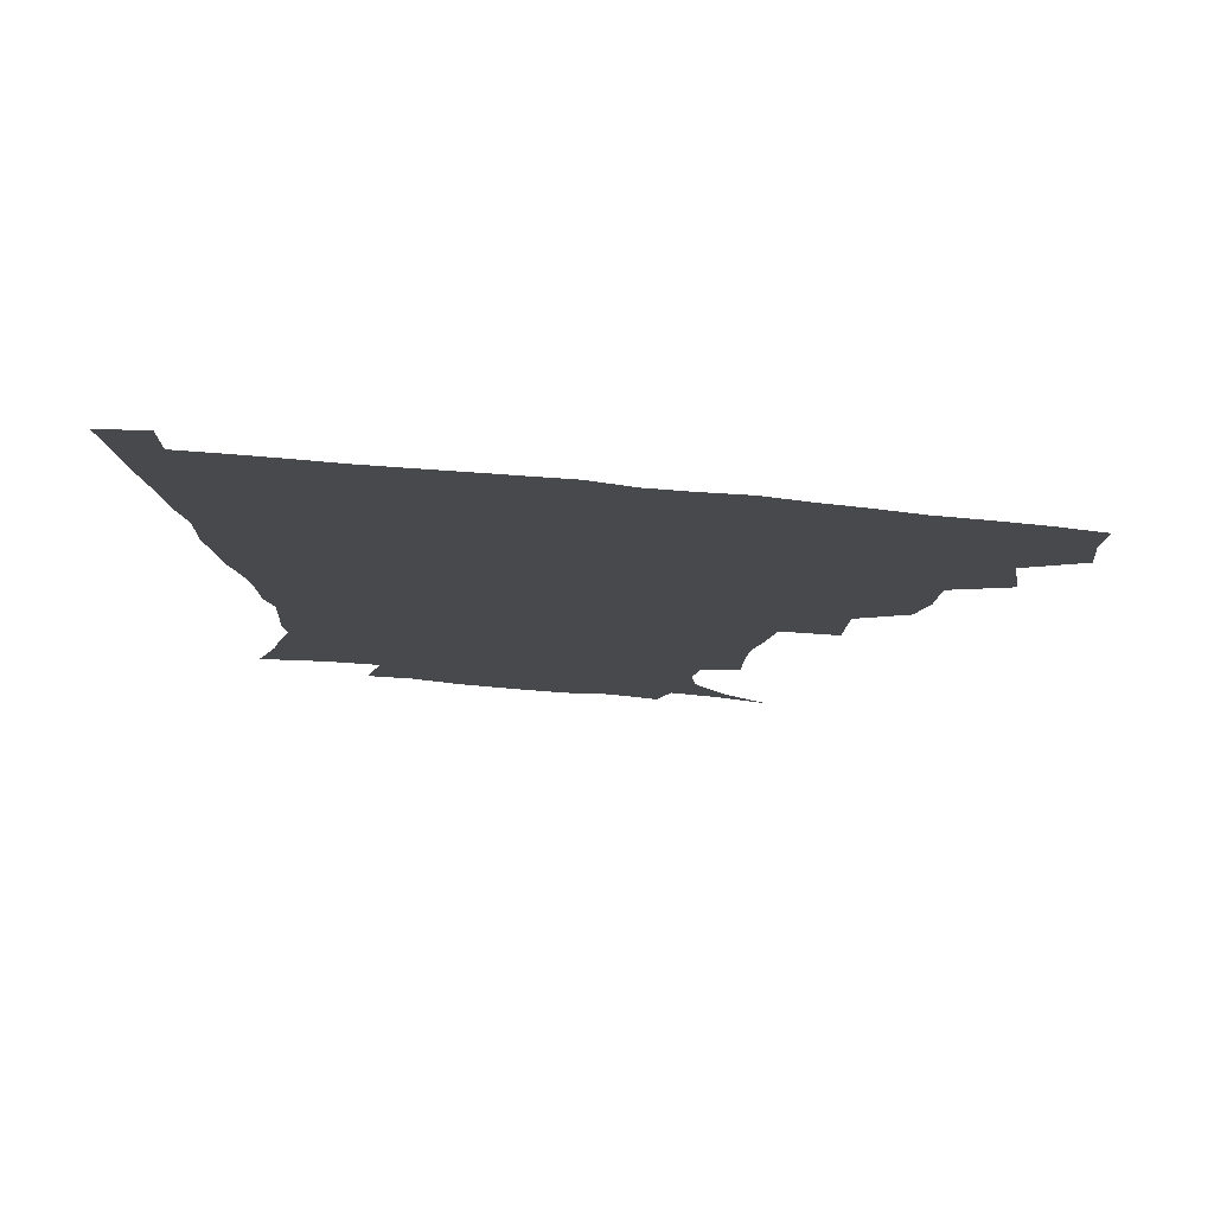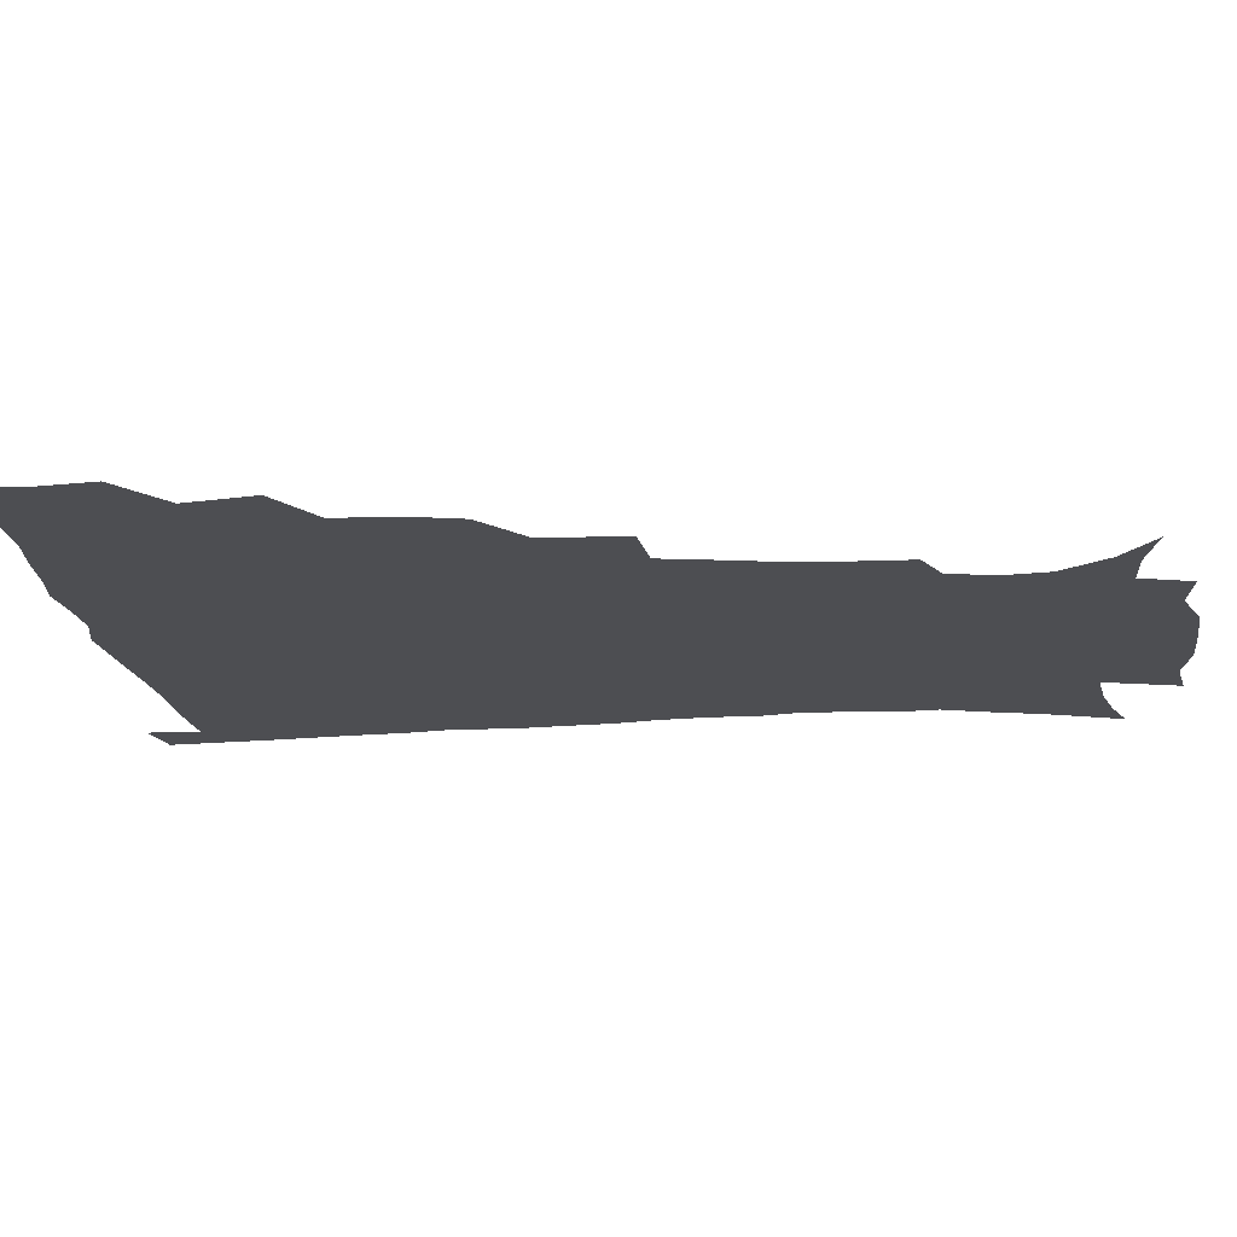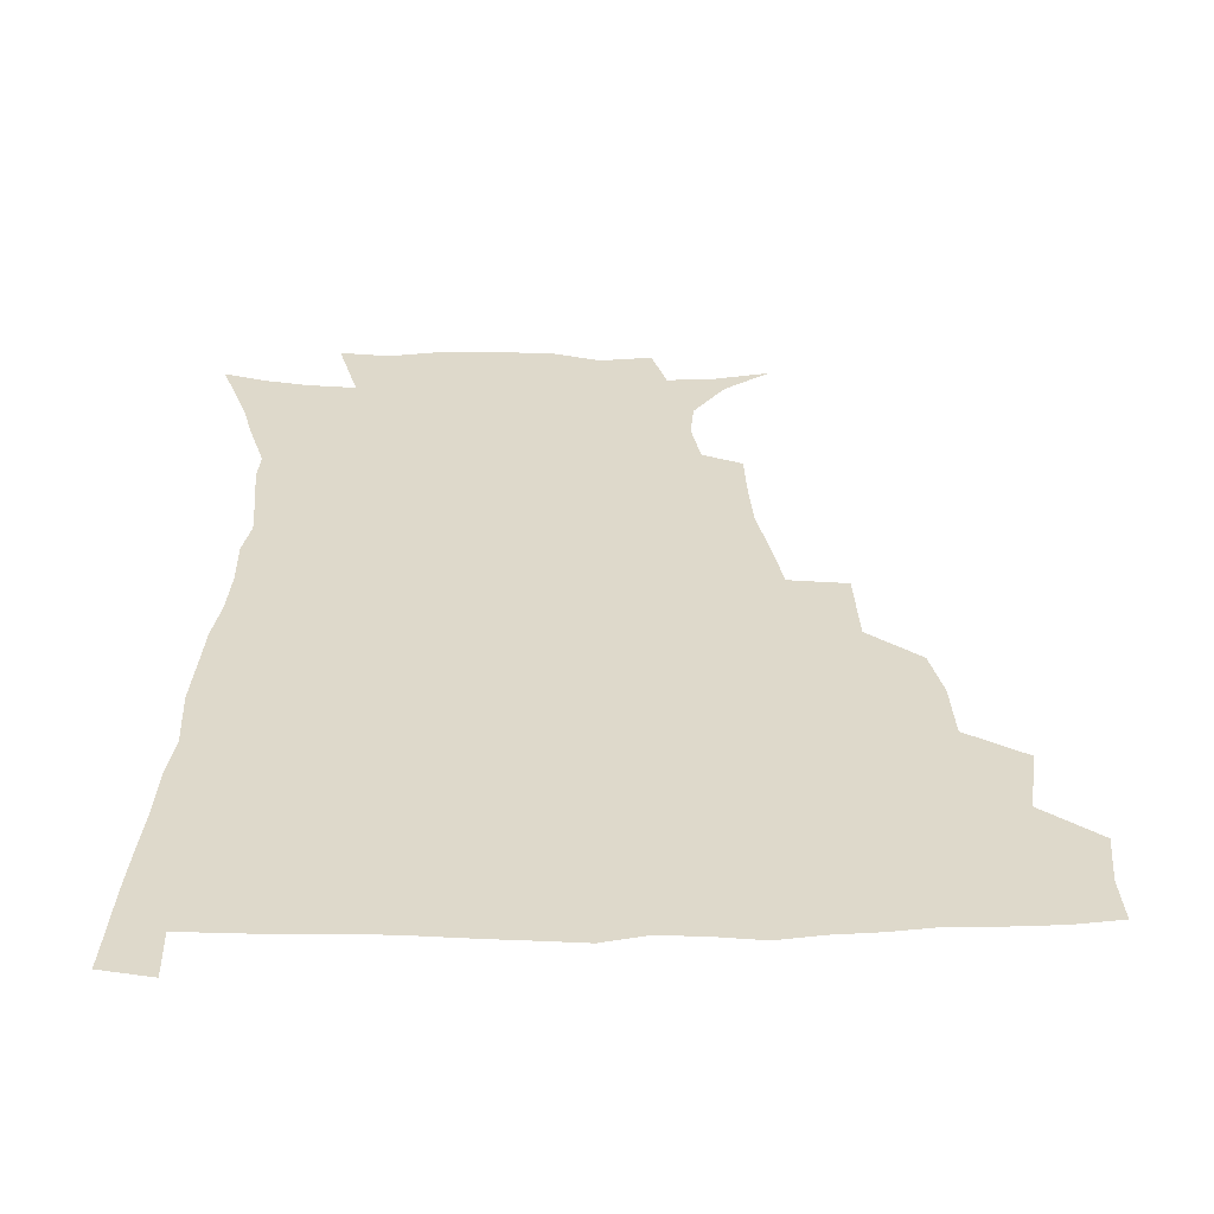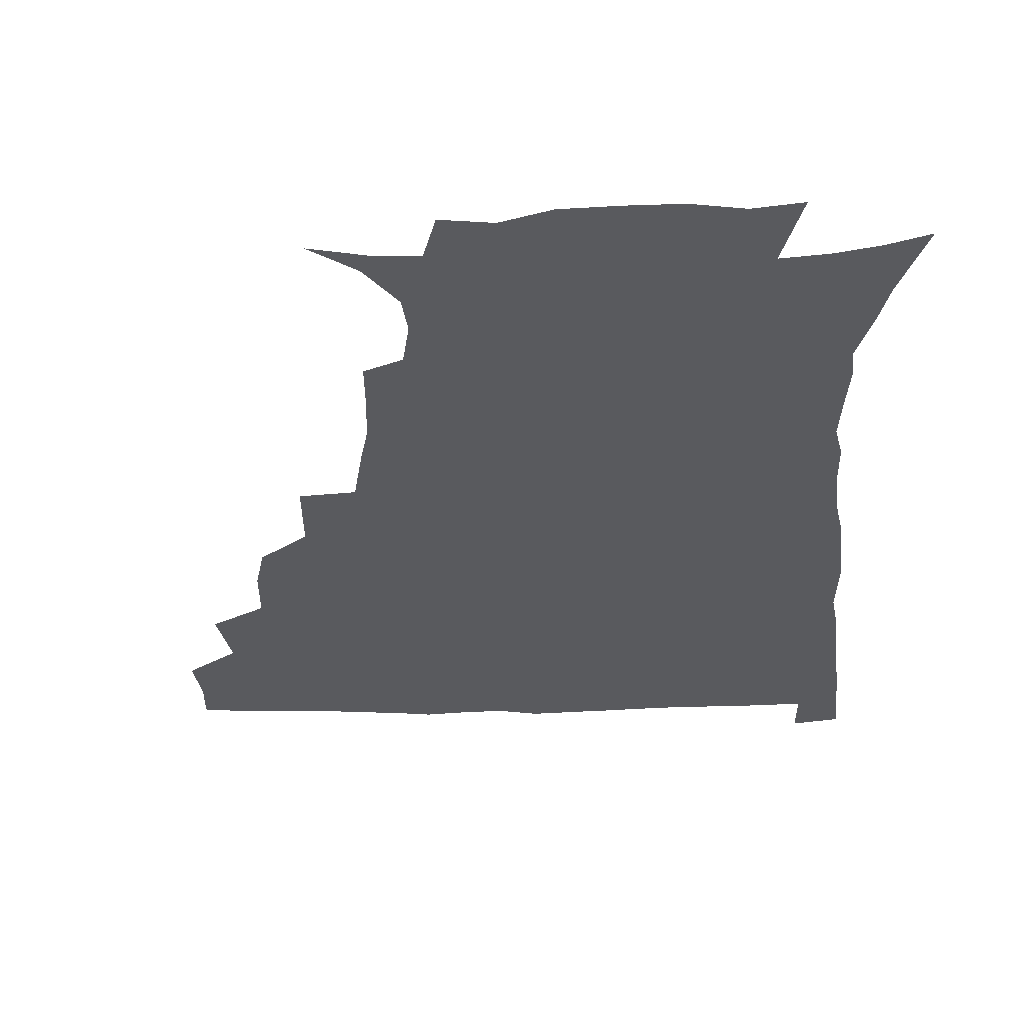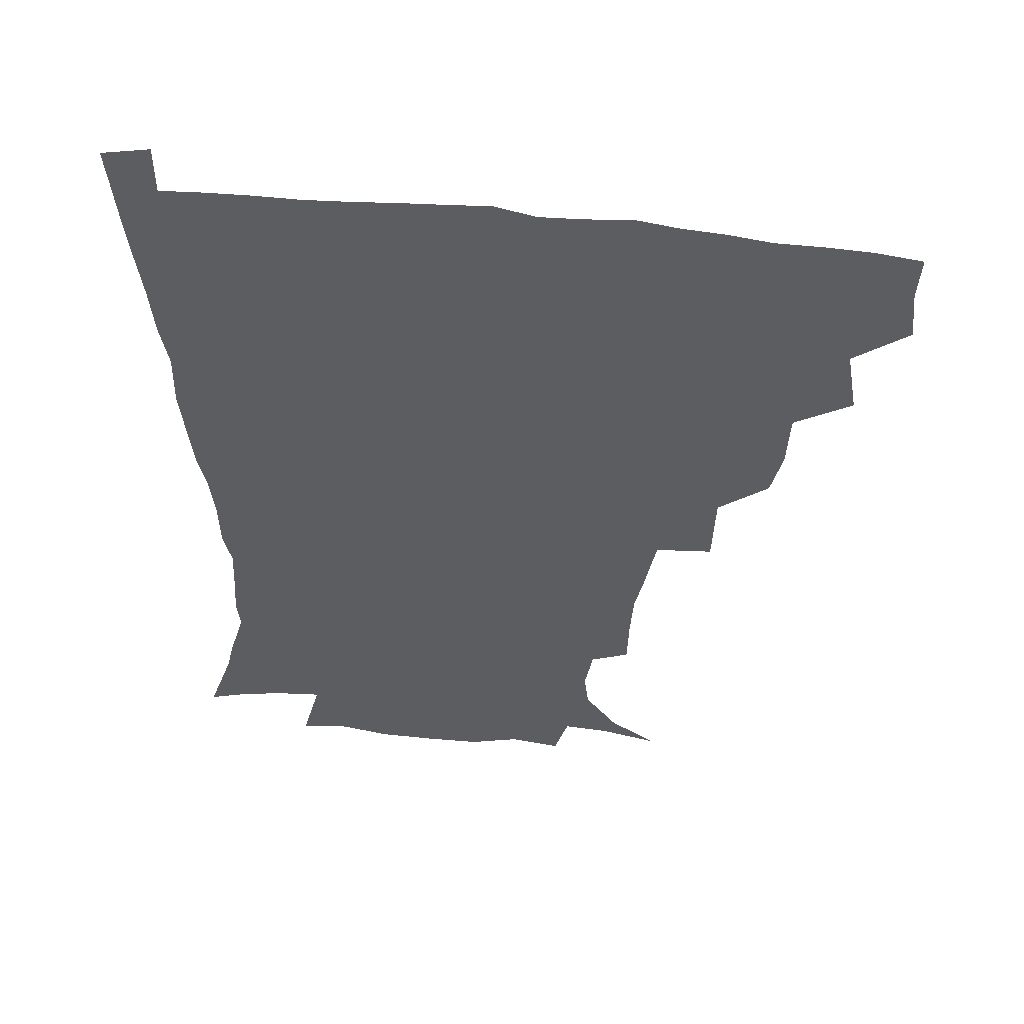
<metadata>
{"format":"obj","ext":"obj","renderer":"f3d","projection":"perspective","resolution":1024,"background":"white","views":[{"elev":78.6,"azim":-174.8,"up":"+Y"},{"elev":-17.2,"azim":-84.2,"up":"+Z"},{"elev":31.7,"azim":178.9,"up":"+Z"},{"elev":-31.4,"azim":1.3,"up":"+Z"},{"elev":53.6,"azim":-172.8,"up":"+Y"}]}
</metadata>
<code>
v 435.8 401.3 0
v 437.8 419.1 0
v 437 434.9 0
v 449.8 363.7 0
v 453.8 386.8 0
v 452.9 403.1 0
v 453.6 419.6 0
v 452.2 436.8 0
v 473.3 314.3 0
v 469.5 331.2 0
v 468.7 351.6 0
v 471 373.5 0
v 470.2 389.4 0
v 469.4 404.9 0
v 468.7 420.2 0
v 467.5 437.2 0
v 490.9 273.1 0
v 490.1 300.1 0
v 488.6 324.1 0
v 487.1 341.5 0
v 487.2 360.2 0
v 486.4 375.9 0
v 485.6 391 0
v 484.7 405.8 0
v 483.7 420.8 0
v 482.8 437 0
v 518.4 198.6 0
v 518 217.2 0
v 516.9 234.4 0
v 513.9 249 0
v 510.1 270.8 0
v 506.3 291 0
v 504.3 310.3 0
v 501.9 326.2 0
v 501.4 343.7 0
v 501.8 361.9 0
v 501.3 377.4 0
v 500.4 392 0
v 499.6 406.4 0
v 498.7 420.7 0
v 497.5 438.8 0
v 505.7 135.2 0
v 521.5 146.5 0
v 532.6 162.3 0
v 534.2 176 0
v 531.5 192.5 0
v 530.9 213.9 0
v 529.4 230.6 0
v 527.3 246.4 0
v 524.6 263.4 0
v 522 281.7 0
v 520.3 300.2 0
v 519.7 318.9 0
v 518.8 334.4 0
v 517 348.5 0
v 517.2 364.8 0
v 516.2 378.7 0
v 515 392.8 0
v 514 407.1 0
v 513.1 421.7 0
v 512 439.6 0
v 525.3 139.2 0
v 537.3 153.3 0
v 543.8 170.8 0
v 543.5 187.1 0
v 542 203 0
v 542.4 224.7 0
v 540.1 238.3 0
v 538.2 253.5 0
v 536.4 270.8 0
v 534.2 285.9 0
v 533.5 304.9 0
v 532.7 319.7 0
v 532.4 336.5 0
v 531.6 350.9 0
v 531.1 365.4 0
v 531.4 379.9 0
v 529.6 393.5 0
v 528.9 407.6 0
v 527.7 423.1 0
v 526.3 441.6 0
v 540.6 139.7 0
v 552.9 162.1 0
v 555.1 179.9 0
v 554.1 194.3 0
v 553.9 212.8 0
v 553.4 230.8 0
v 551.6 244.6 0
v 550.5 261.1 0
v 548.5 274.3 0
v 547.2 290.2 0
v 546.2 305 0
v 546.4 322.9 0
v 546.3 338.2 0
v 545.5 352 0
v 545.1 365.7 0
v 545.3 380.2 0
v 544.5 393.6 0
v 544.1 407.2 0
v 542.7 422.4 0
v 541.2 439.7 0
v 545.2 122.7 0
v 559 146.6 0
v 564.6 165.5 0
v 566 184.6 0
v 565.7 200.4 0
v 565.1 217 0
v 564.5 233 0
v 563 247.7 0
v 562.1 263.1 0
v 561.2 278.2 0
v 560.1 292.9 0
v 560.6 310.6 0
v 559.5 323.4 0
v 560.1 340.3 0
v 559.4 352.9 0
v 559.8 367.3 0
v 559.2 380.5 0
v 558.4 393.9 0
v 558.1 407.6 0
v 557.3 421.9 0
v 555.7 438.9 0
v 562.7 124.6 0
v 573.3 148.7 0
v 577 169.7 0
v 577.3 185.3 0
v 576.9 202.3 0
v 575.7 220.6 0
v 576.6 237.6 0
v 574.8 250 0
v 574.4 265.6 0
v 573.8 279.5 0
v 573.2 294.1 0
v 573.3 311.9 0
v 573.6 326.7 0
v 573.4 340.2 0
v 573.3 353.6 0
v 573.7 368.3 0
v 573.1 380.9 0
v 573.1 394.3 0
v 572.2 408.2 0
v 571.3 422.6 0
v 569.4 441.8 0
v 579.7 118.7 0
v 587.2 149.9 0
v 588.7 169.9 0
v 589 187.4 0
v 588.8 205.2 0
v 587.7 218.2 0
v 586.5 240.9 0
v 587.1 252.7 0
v 587.1 266.3 0
v 586.6 281.5 0
v 586.2 296 0
v 586.3 312.4 0
v 586.5 327.2 0
v 586.9 340.5 0
v 586.9 353.5 0
v 587.2 367.9 0
v 587.3 381.1 0
v 587.2 394.5 0
v 586.9 408 0
v 585.5 423.6 0
v 583.7 440.6 0
v 598.9 117.5 0
v 600.9 149.4 0
v 600.8 170.1 0
v 600.7 189 0
v 600.3 205.6 0
v 600.6 218.7 0
v 599.8 233.7 0
v 599.3 248.5 0
v 598.6 266.9 0
v 598.9 282.4 0
v 599 296.8 0
v 599.1 312.4 0
v 599.7 325.6 0
v 600.1 341 0
v 600.6 354.2 0
v 601.1 368.1 0
v 601.5 381.3 0
v 601.4 394.7 0
v 601.1 408.7 0
v 600 423.7 0
v 598.3 439.5 0
v 617.6 117 0
v 614.8 149.1 0
v 613.7 168.1 0
v 612.3 187.7 0
v 611.7 204.3 0
v 611.9 221.2 0
v 611.3 236.5 0
v 611.1 253.1 0
v 611.2 266.4 0
v 611 282.3 0
v 611.5 296.6 0
v 611.9 310.9 0
v 612.6 326.3 0
v 613.2 339.9 0
v 613.9 354.6 0
v 614.6 368.2 0
v 615.4 381.3 0
v 616.2 394.7 0
v 616.5 408 0
v 615.4 422.7 0
v 613.8 438 0
v 635.4 119.8 0
v 629.9 145.6 0
v 626.1 168 0
v 624.6 185.2 0
v 623.2 203.3 0
v 622.8 221 0
v 622.6 236.2 0
v 622.7 250.6 0
v 623.1 266 0
v 623.5 279.5 0
v 623.8 294.7 0
v 624.7 308.3 0
v 624.7 326.7 0
v 626.1 339.4 0
v 626.8 354.5 0
v 628 367.1 0
v 629.1 380.8 0
v 629.9 394.3 0
v 630.6 407.9 0
v 630.7 421.8 0
v 629.6 436.9 0
v 651.9 117 0
v 645.2 143.3 0
v 640.4 163 0
v 636.5 183.8 0
v 634.8 201 0
v 633.8 218.5 0
v 634.2 232.6 0
v 635.2 244.7 0
v 634.1 264.1 0
v 635.3 277.4 0
v 635.8 292.4 0
v 638 304.1 0
v 638 321.5 0
v 639.2 335.9 0
v 639.3 352.8 0
v 641.3 365.6 0
v 642.5 381.5 0
v 643.6 394 0
v 644.6 407.6 0
v 645.2 421.4 0
v 644.5 436.8 0
v 661.6 141.1 0
v 653.3 161.9 0
v 649.5 179 0
v 647 196.2 0
v 645.4 213.2 0
v 645.1 229 0
v 646 242.6 0
v 646.6 257.2 0
v 647.1 273 0
v 648.6 286.7 0
v 649.4 303.3 0
v 650.5 318.1 0
v 652.7 331.3 0
v 653.4 347.4 0
v 654.6 362.8 0
v 655.4 379.5 0
v 657.1 393.3 0
v 658.7 406.9 0
v 659.6 421.1 0
v 659.8 436.2 0
v 676.3 137.4 0
v 668.9 155.1 0
v 663.4 172.6 0
v 660.3 188.6 0
v 658 204.8 0
v 657.3 220.6 0
v 657.4 235.7 0
v 658.2 250.2 0
v 659.4 265.1 0
v 659.9 281.7 0
v 661.5 296.7 0
v 664.6 309.5 0
v 664.9 327.4 0
v 665.6 344.5 0
v 667.6 359.6 0
v 669.3 375.1 0
v 671.3 390.3 0
v 672.8 405.8 0
v 674.1 420.3 0
v 675.1 435.1 0
v 674.9 453 0
v 690.2 132.3 0
v 685.7 145.4 0
v 681 159.8 0
v 677.9 173.4 0
v 672.4 192.4 0
v 673.5 203.4 0
v 672.3 219.6 0
v 671.4 236.7 0
v 674.2 249.3 0
v 674.4 266.9 0
v 675.9 283 0
v 678.8 297.6 0
v 680.3 314.3 0
v 681.9 331 0
v 681.3 352 0
v 683.9 367.8 0
v 685.3 386.4 0
v 687.3 403.3 0
v 688.9 419 0
v 690.1 434.1 0
v 691.4 449.4 0
f 5 6 1
f 1 6 2
f 6 7 2
f 2 7 3
f 7 8 3
f 11 12 4
f 4 12 5
f 12 13 5
f 5 13 6
f 13 14 6
f 6 14 7
f 14 15 7
f 7 15 8
f 15 16 8
f 18 19 9
f 9 19 10
f 19 20 10
f 10 20 11
f 20 21 11
f 11 21 12
f 21 22 12
f 12 22 13
f 22 23 13
f 13 23 14
f 23 24 14
f 14 24 15
f 24 25 15
f 15 25 16
f 25 26 16
f 31 32 17
f 17 32 18
f 32 33 18
f 18 33 19
f 33 34 19
f 19 34 20
f 34 35 20
f 20 35 21
f 35 36 21
f 21 36 22
f 36 37 22
f 22 37 23
f 37 38 23
f 23 38 24
f 38 39 24
f 24 39 25
f 39 40 25
f 25 40 26
f 40 41 26
f 46 47 27
f 27 47 28
f 47 48 28
f 28 48 29
f 48 49 29
f 29 49 30
f 49 50 30
f 30 50 31
f 50 51 31
f 31 51 32
f 51 52 32
f 32 52 33
f 52 53 33
f 33 53 34
f 53 54 34
f 34 54 35
f 54 55 35
f 35 55 36
f 55 56 36
f 36 56 37
f 56 57 37
f 37 57 38
f 57 58 38
f 38 58 39
f 58 59 39
f 39 59 40
f 59 60 40
f 40 60 41
f 60 61 41
f 42 62 43
f 62 63 43
f 43 63 44
f 63 64 44
f 44 64 45
f 64 65 45
f 45 65 46
f 65 66 46
f 46 66 47
f 66 67 47
f 47 67 48
f 67 68 48
f 48 68 49
f 68 69 49
f 49 69 50
f 69 70 50
f 50 70 51
f 70 71 51
f 51 71 52
f 71 72 52
f 52 72 53
f 72 73 53
f 53 73 54
f 73 74 54
f 54 74 55
f 74 75 55
f 55 75 56
f 75 76 56
f 56 76 57
f 76 77 57
f 57 77 58
f 77 78 58
f 58 78 59
f 78 79 59
f 59 79 60
f 79 80 60
f 60 80 61
f 80 81 61
f 62 82 63
f 82 83 63
f 63 83 64
f 83 84 64
f 64 84 65
f 84 85 65
f 65 85 66
f 85 86 66
f 66 86 67
f 86 87 67
f 67 87 68
f 87 88 68
f 68 88 69
f 88 89 69
f 69 89 70
f 89 90 70
f 70 90 71
f 90 91 71
f 71 91 72
f 91 92 72
f 72 92 73
f 92 93 73
f 73 93 74
f 93 94 74
f 74 94 75
f 94 95 75
f 75 95 76
f 95 96 76
f 76 96 77
f 96 97 77
f 77 97 78
f 97 98 78
f 78 98 79
f 98 99 79
f 79 99 80
f 99 100 80
f 80 100 81
f 100 101 81
f 102 103 82
f 82 103 83
f 103 104 83
f 83 104 84
f 104 105 84
f 84 105 85
f 105 106 85
f 85 106 86
f 106 107 86
f 86 107 87
f 107 108 87
f 87 108 88
f 108 109 88
f 88 109 89
f 109 110 89
f 89 110 90
f 110 111 90
f 90 111 91
f 111 112 91
f 91 112 92
f 112 113 92
f 92 113 93
f 113 114 93
f 93 114 94
f 114 115 94
f 94 115 95
f 115 116 95
f 95 116 96
f 116 117 96
f 96 117 97
f 117 118 97
f 97 118 98
f 118 119 98
f 98 119 99
f 119 120 99
f 99 120 100
f 120 121 100
f 100 121 101
f 121 122 101
f 102 123 103
f 123 124 103
f 103 124 104
f 124 125 104
f 104 125 105
f 125 126 105
f 105 126 106
f 126 127 106
f 106 127 107
f 127 128 107
f 107 128 108
f 128 129 108
f 108 129 109
f 129 130 109
f 109 130 110
f 130 131 110
f 110 131 111
f 131 132 111
f 111 132 112
f 132 133 112
f 112 133 113
f 133 134 113
f 113 134 114
f 134 135 114
f 114 135 115
f 135 136 115
f 115 136 116
f 136 137 116
f 116 137 117
f 137 138 117
f 117 138 118
f 138 139 118
f 118 139 119
f 139 140 119
f 119 140 120
f 140 141 120
f 120 141 121
f 141 142 121
f 121 142 122
f 142 143 122
f 123 144 124
f 144 145 124
f 124 145 125
f 145 146 125
f 125 146 126
f 146 147 126
f 126 147 127
f 147 148 127
f 127 148 128
f 148 149 128
f 128 149 129
f 149 150 129
f 129 150 130
f 150 151 130
f 130 151 131
f 151 152 131
f 131 152 132
f 152 153 132
f 132 153 133
f 153 154 133
f 133 154 134
f 154 155 134
f 134 155 135
f 155 156 135
f 135 156 136
f 156 157 136
f 136 157 137
f 157 158 137
f 137 158 138
f 158 159 138
f 138 159 139
f 159 160 139
f 139 160 140
f 160 161 140
f 140 161 141
f 161 162 141
f 141 162 142
f 162 163 142
f 142 163 143
f 163 164 143
f 144 165 145
f 165 166 145
f 145 166 146
f 166 167 146
f 146 167 147
f 167 168 147
f 147 168 148
f 168 169 148
f 148 169 149
f 169 170 149
f 149 170 150
f 170 171 150
f 150 171 151
f 171 172 151
f 151 172 152
f 172 173 152
f 152 173 153
f 173 174 153
f 153 174 154
f 174 175 154
f 154 175 155
f 175 176 155
f 155 176 156
f 176 177 156
f 156 177 157
f 177 178 157
f 157 178 158
f 178 179 158
f 158 179 159
f 179 180 159
f 159 180 160
f 180 181 160
f 160 181 161
f 181 182 161
f 161 182 162
f 182 183 162
f 162 183 163
f 183 184 163
f 163 184 164
f 184 185 164
f 165 186 166
f 186 187 166
f 166 187 167
f 187 188 167
f 167 188 168
f 188 189 168
f 168 189 169
f 189 190 169
f 169 190 170
f 190 191 170
f 170 191 171
f 191 192 171
f 171 192 172
f 192 193 172
f 172 193 173
f 193 194 173
f 173 194 174
f 194 195 174
f 174 195 175
f 195 196 175
f 175 196 176
f 196 197 176
f 176 197 177
f 197 198 177
f 177 198 178
f 198 199 178
f 178 199 179
f 199 200 179
f 179 200 180
f 200 201 180
f 180 201 181
f 201 202 181
f 181 202 182
f 202 203 182
f 182 203 183
f 203 204 183
f 183 204 184
f 204 205 184
f 184 205 185
f 205 206 185
f 186 207 187
f 207 208 187
f 187 208 188
f 208 209 188
f 188 209 189
f 209 210 189
f 189 210 190
f 210 211 190
f 190 211 191
f 211 212 191
f 191 212 192
f 212 213 192
f 192 213 193
f 213 214 193
f 193 214 194
f 214 215 194
f 194 215 195
f 215 216 195
f 195 216 196
f 216 217 196
f 196 217 197
f 217 218 197
f 197 218 198
f 218 219 198
f 198 219 199
f 219 220 199
f 199 220 200
f 220 221 200
f 200 221 201
f 221 222 201
f 201 222 202
f 222 223 202
f 202 223 203
f 223 224 203
f 203 224 204
f 224 225 204
f 204 225 205
f 225 226 205
f 205 226 206
f 226 227 206
f 207 228 208
f 228 229 208
f 208 229 209
f 229 230 209
f 209 230 210
f 230 231 210
f 210 231 211
f 231 232 211
f 211 232 212
f 232 233 212
f 212 233 213
f 233 234 213
f 213 234 214
f 234 235 214
f 214 235 215
f 235 236 215
f 215 236 216
f 236 237 216
f 216 237 217
f 237 238 217
f 217 238 218
f 238 239 218
f 218 239 219
f 239 240 219
f 219 240 220
f 240 241 220
f 220 241 221
f 241 242 221
f 221 242 222
f 242 243 222
f 222 243 223
f 243 244 223
f 223 244 224
f 244 245 224
f 224 245 225
f 245 246 225
f 225 246 226
f 246 247 226
f 226 247 227
f 247 248 227
f 229 249 230
f 249 250 230
f 230 250 231
f 250 251 231
f 231 251 232
f 251 252 232
f 232 252 233
f 252 253 233
f 233 253 234
f 253 254 234
f 234 254 235
f 254 255 235
f 235 255 236
f 255 256 236
f 236 256 237
f 256 257 237
f 237 257 238
f 257 258 238
f 238 258 239
f 258 259 239
f 239 259 240
f 259 260 240
f 240 260 241
f 260 261 241
f 241 261 242
f 261 262 242
f 242 262 243
f 262 263 243
f 243 263 244
f 263 264 244
f 244 264 245
f 264 265 245
f 245 265 246
f 265 266 246
f 246 266 247
f 266 267 247
f 247 267 248
f 267 268 248
f 249 269 250
f 269 270 250
f 250 270 251
f 270 271 251
f 251 271 252
f 271 272 252
f 252 272 253
f 272 273 253
f 253 273 254
f 273 274 254
f 254 274 255
f 274 275 255
f 255 275 256
f 275 276 256
f 256 276 257
f 276 277 257
f 257 277 258
f 277 278 258
f 258 278 259
f 278 279 259
f 259 279 260
f 279 280 260
f 260 280 261
f 280 281 261
f 261 281 262
f 281 282 262
f 262 282 263
f 282 283 263
f 263 283 264
f 283 284 264
f 264 284 265
f 284 285 265
f 265 285 266
f 285 286 266
f 266 286 267
f 286 287 267
f 267 287 268
f 287 288 268
f 269 290 270
f 290 291 270
f 270 291 271
f 291 292 271
f 271 292 272
f 292 293 272
f 272 293 273
f 293 294 273
f 273 294 274
f 294 295 274
f 274 295 275
f 295 296 275
f 275 296 276
f 296 297 276
f 276 297 277
f 297 298 277
f 277 298 278
f 298 299 278
f 278 299 279
f 299 300 279
f 279 300 280
f 300 301 280
f 280 301 281
f 301 302 281
f 281 302 282
f 302 303 282
f 282 303 283
f 303 304 283
f 283 304 284
f 304 305 284
f 284 305 285
f 305 306 285
f 285 306 286
f 306 307 286
f 286 307 287
f 307 308 287
f 287 308 288
f 308 309 288
f 288 309 289
f 309 310 289

</code>
